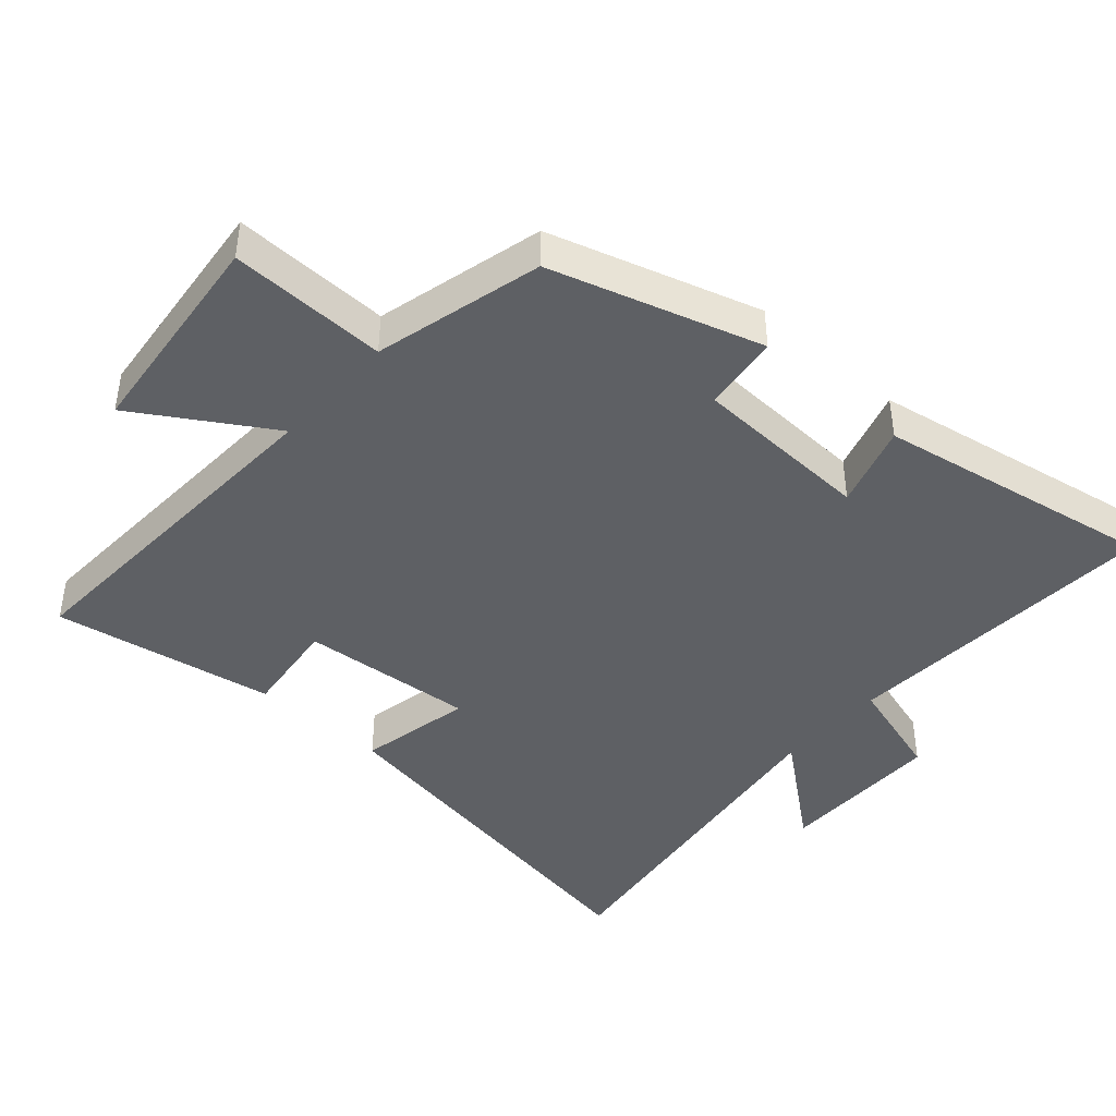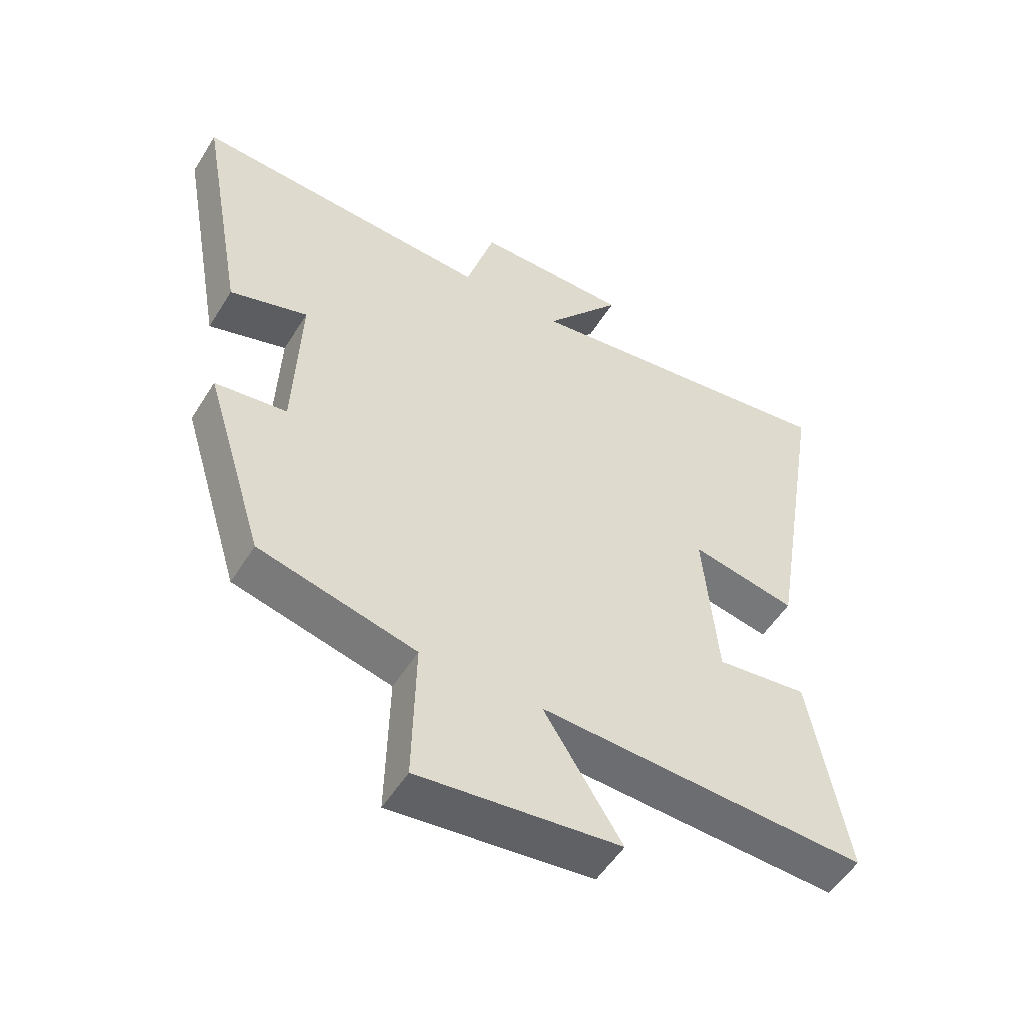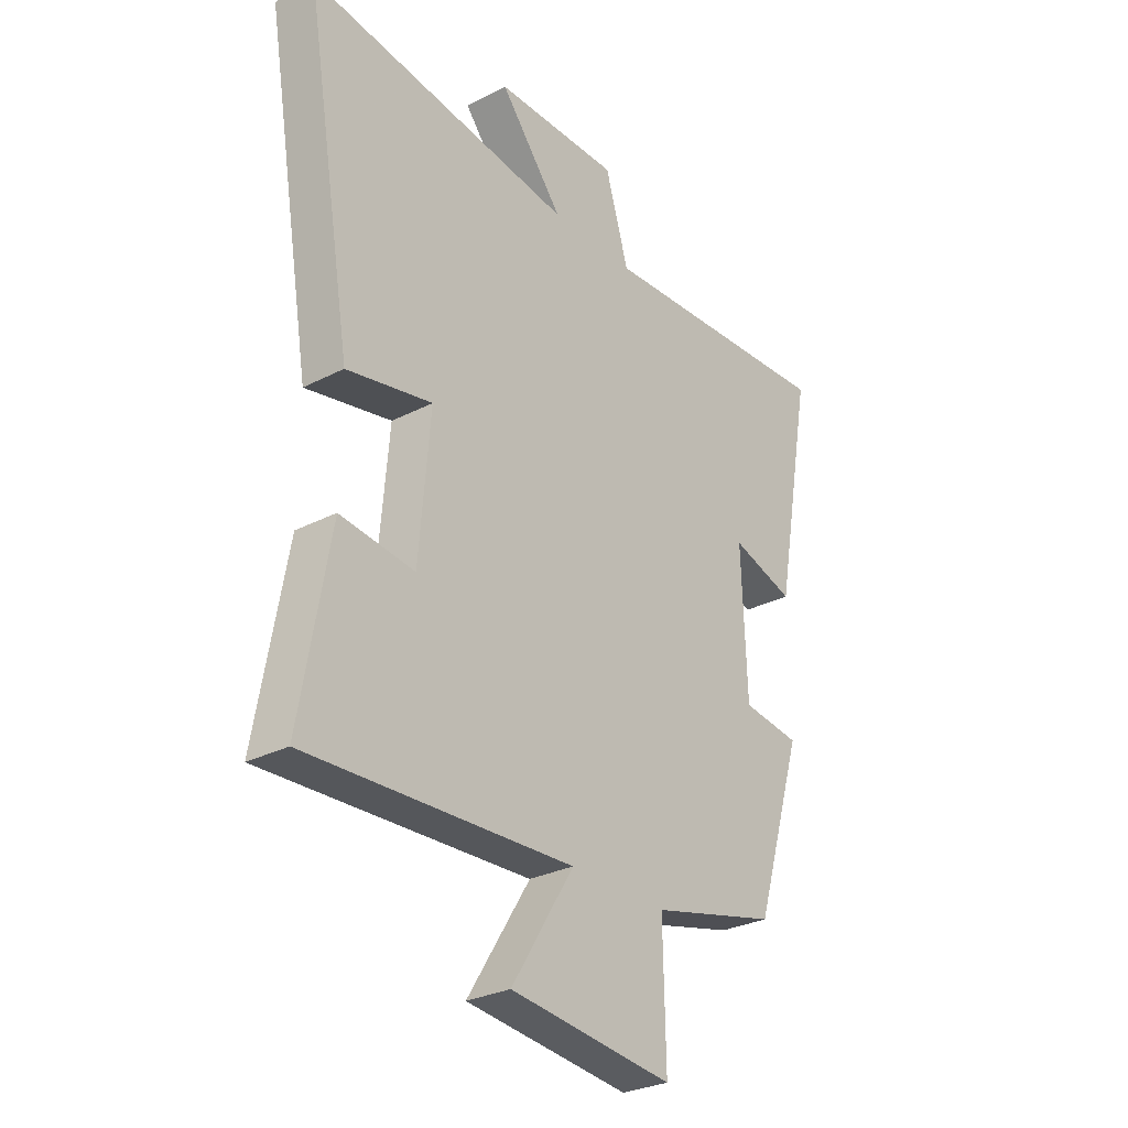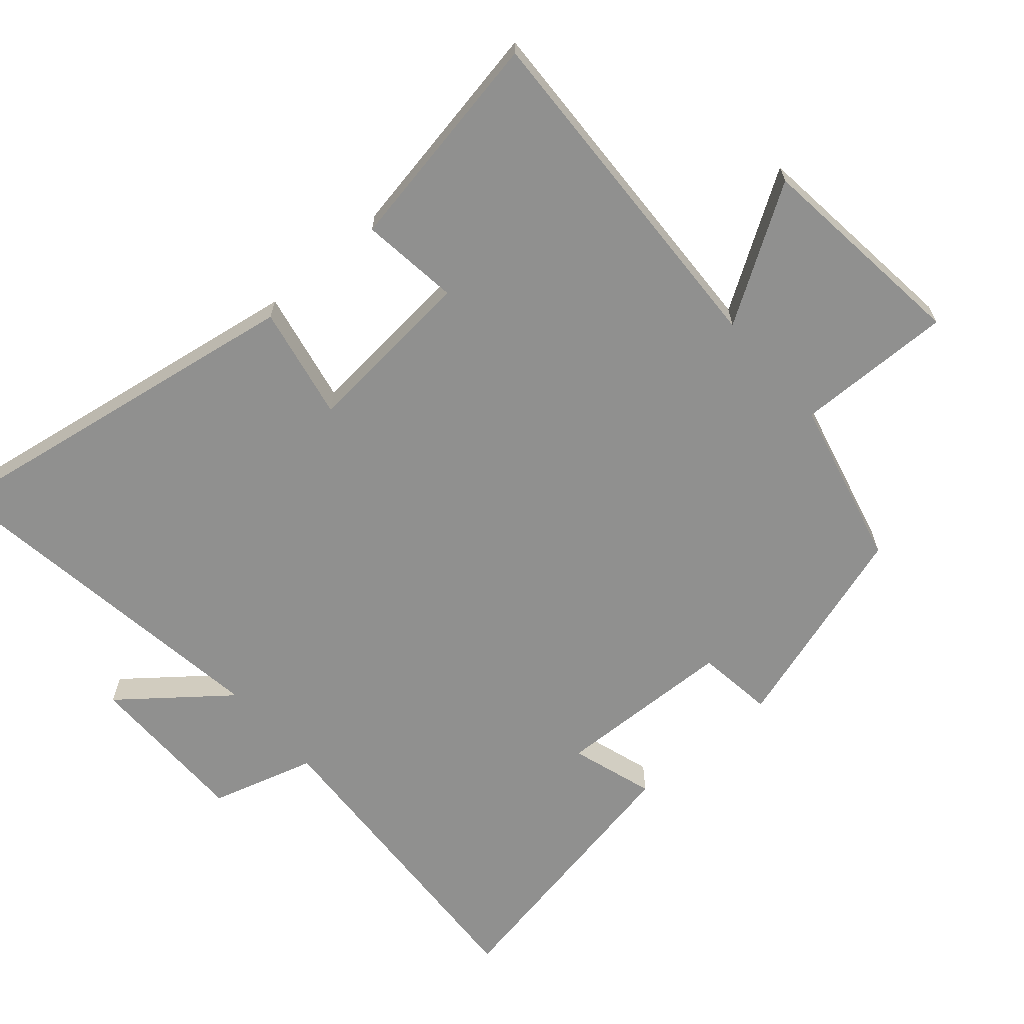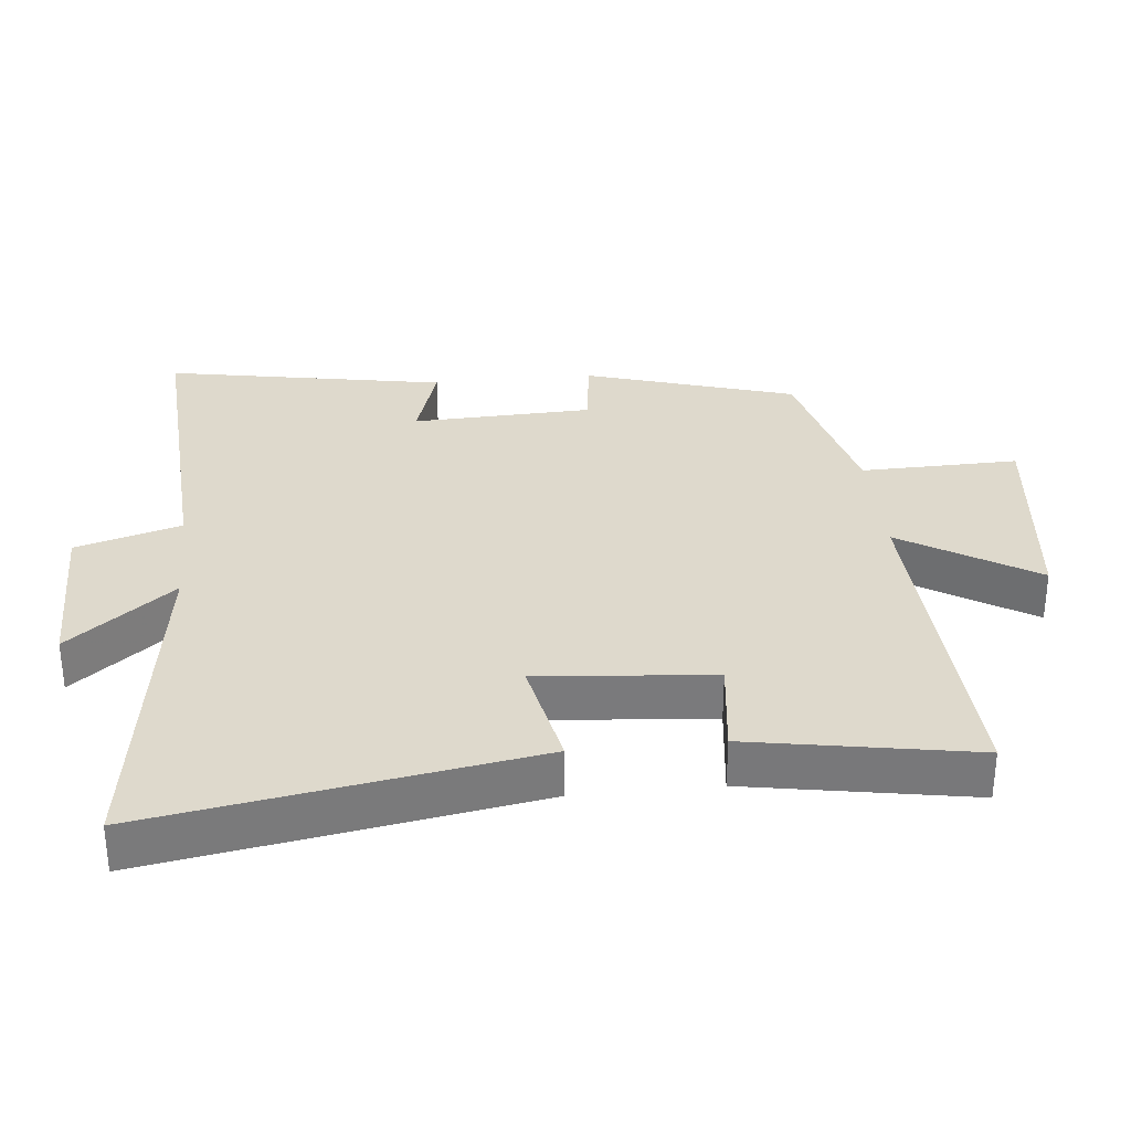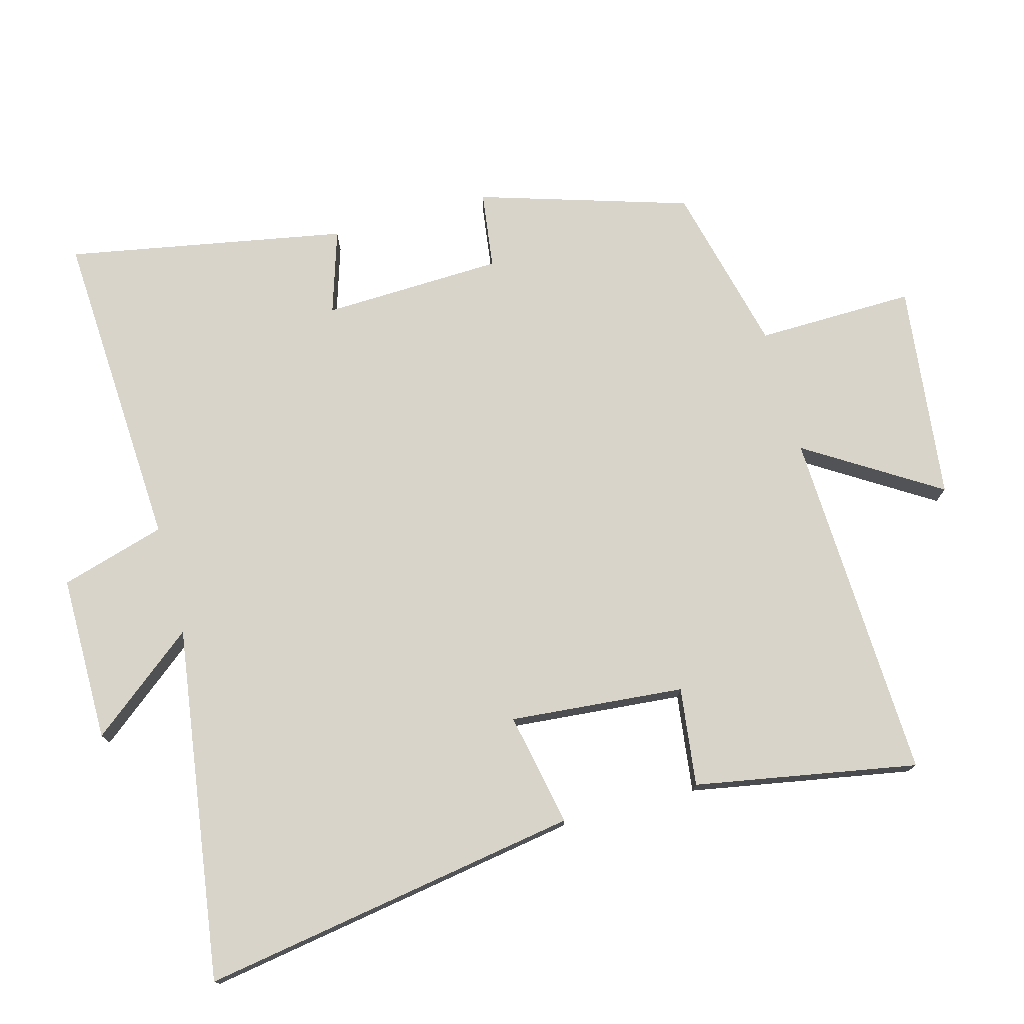
<metadata>
{"format":"obj","ext":"obj","renderer":"f3d","projection":"perspective","resolution":1024,"background":"white","views":[{"elev":-43.1,"azim":-131.7,"up":"+Y"},{"elev":-53.0,"azim":-31.2,"up":"+Z"},{"elev":-28.8,"azim":127.7,"up":"+Z"},{"elev":-65.6,"azim":131.1,"up":"+Y"},{"elev":31.9,"azim":84.2,"up":"+Y"},{"elev":75.7,"azim":74.9,"up":"+Y"}]}
</metadata>
<code>
v 0.594 0.07 0.574
v 0.5 0.07 0.012
v 0.332 0.07 0.046
v 0.354 0.07 -0.212
v 0.5 0.07 -0.194
v 0.558 0.07 -0.523
v 0.036 0.07 -0.5
v 0.159 0.07 -0.697
v -0.161 0.07 -0.733
v -0.156 0.07 -0.5
v -0.405 0.07 -0.438
v -0.5 0.07 -0.128
v -0.386 0.07 -0.113
v -0.376 0.07 0.153
v -0.5 0.07 0.114
v -0.575 0.07 0.527
v -0.098 0.07 0.5
v -0.052 0.07 0.655
v 0.194 0.07 0.655
v 0.07 0.07 0.5
v 0.594 0 0.574
v 0.5 0 0.012
v 0.332 0 0.046
v 0.354 0 -0.212
v 0.5 0 -0.194
v 0.558 0 -0.523
v 0.036 0 -0.5
v 0.159 0 -0.697
v -0.161 0 -0.733
v -0.156 0 -0.5
v -0.405 0 -0.438
v -0.5 0 -0.128
v -0.386 0 -0.113
v -0.376 0 0.153
v -0.5 0 0.114
v -0.575 0 0.527
v -0.098 0 0.5
v -0.052 0 0.655
v 0.194 0 0.655
v 0.07 0 0.5
f 17 18 19 20
f 14 15 16 17
f 13 14 17 20
f 10 11 12 13
f 10 13 20 1
f 7 8 9 10
f 4 5 6 7
f 3 4 7 10
f 1 2 3
f 1 3 10
f 40 39 38 37
f 37 36 35 34
f 40 37 34 33
f 33 32 31 30
f 21 40 33 30
f 30 29 28 27
f 27 26 25 24
f 30 27 24 23
f 23 22 21
f 30 23 21
f 1 21 22 2
f 2 22 23 3
f 3 23 24 4
f 4 24 25 5
f 5 25 26 6
f 6 26 27 7
f 7 27 28 8
f 8 28 29 9
f 9 29 30 10
f 10 30 31 11
f 11 31 32 12
f 12 32 33 13
f 13 33 34 14
f 14 34 35 15
f 15 35 36 16
f 16 36 37 17
f 17 37 38 18
f 18 38 39 19
f 19 39 40 20
f 20 40 21 1

</code>
